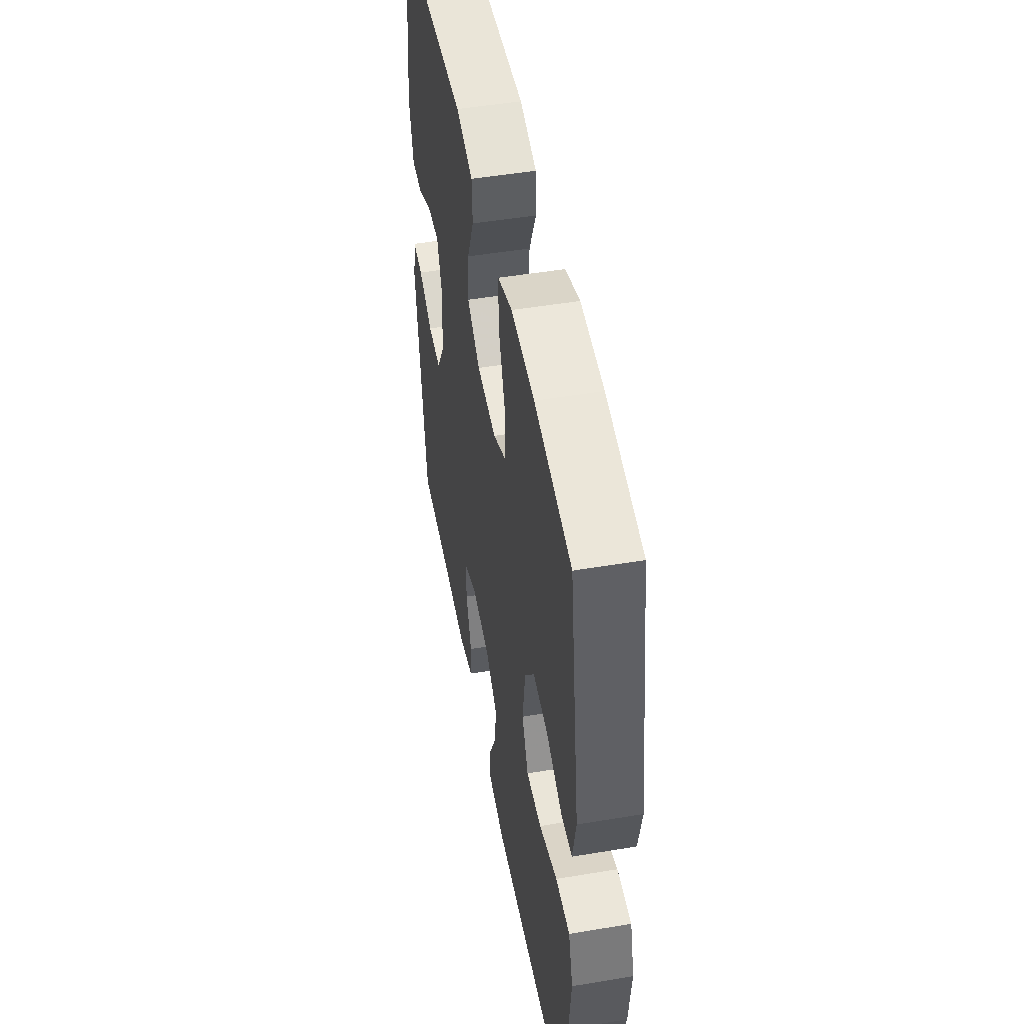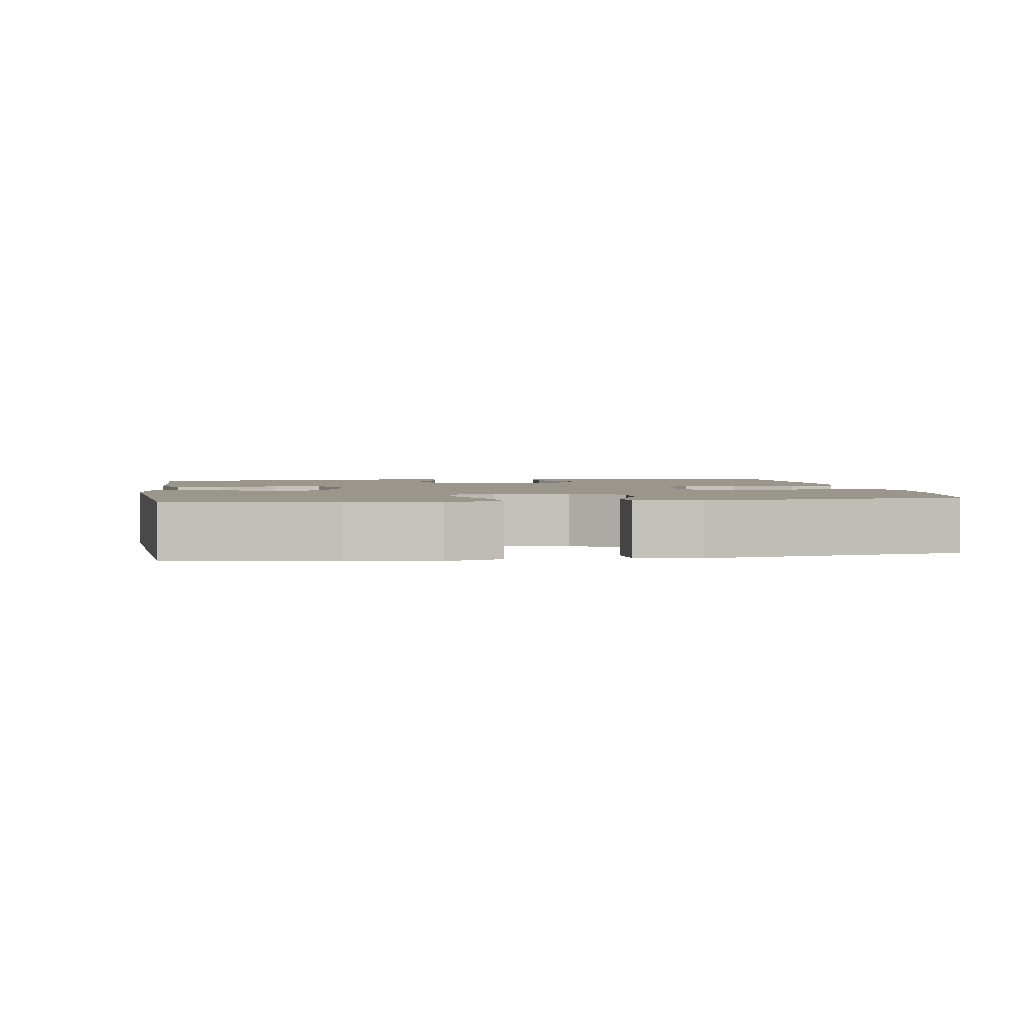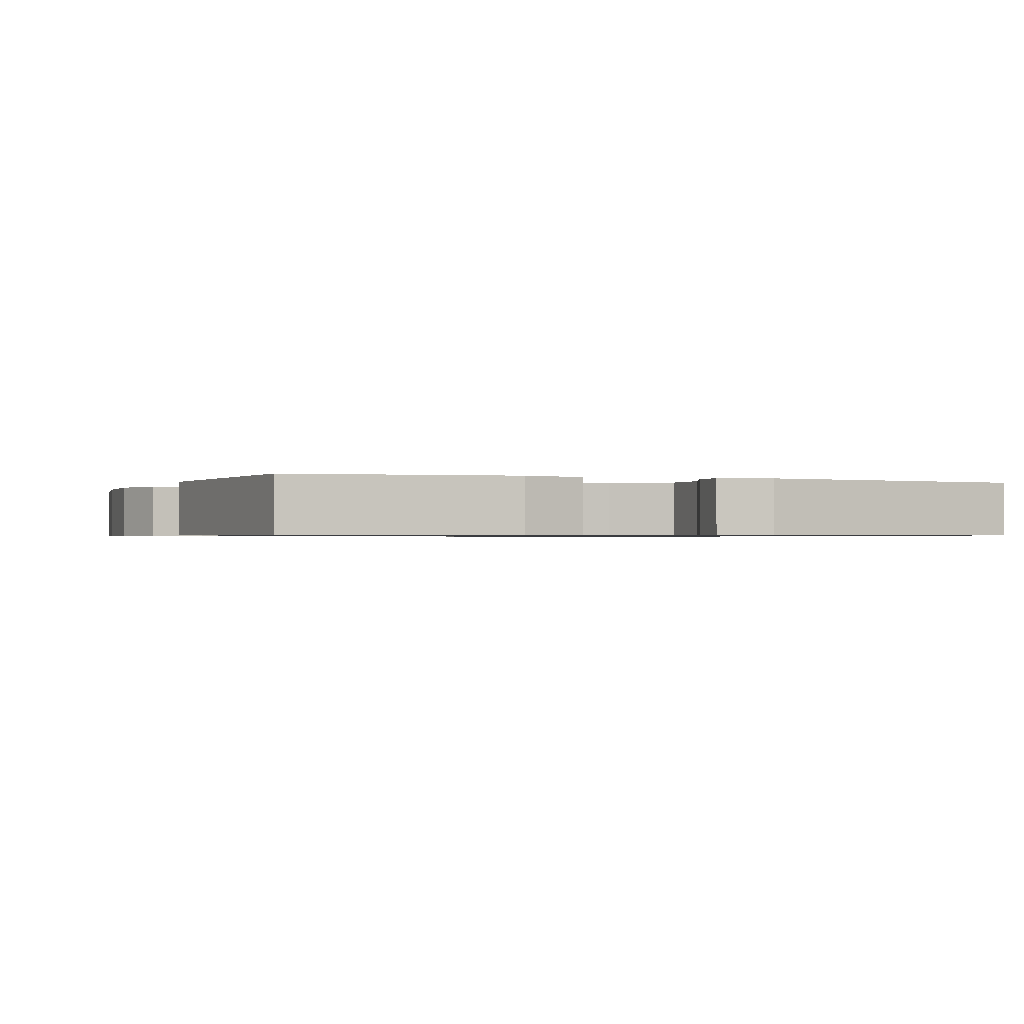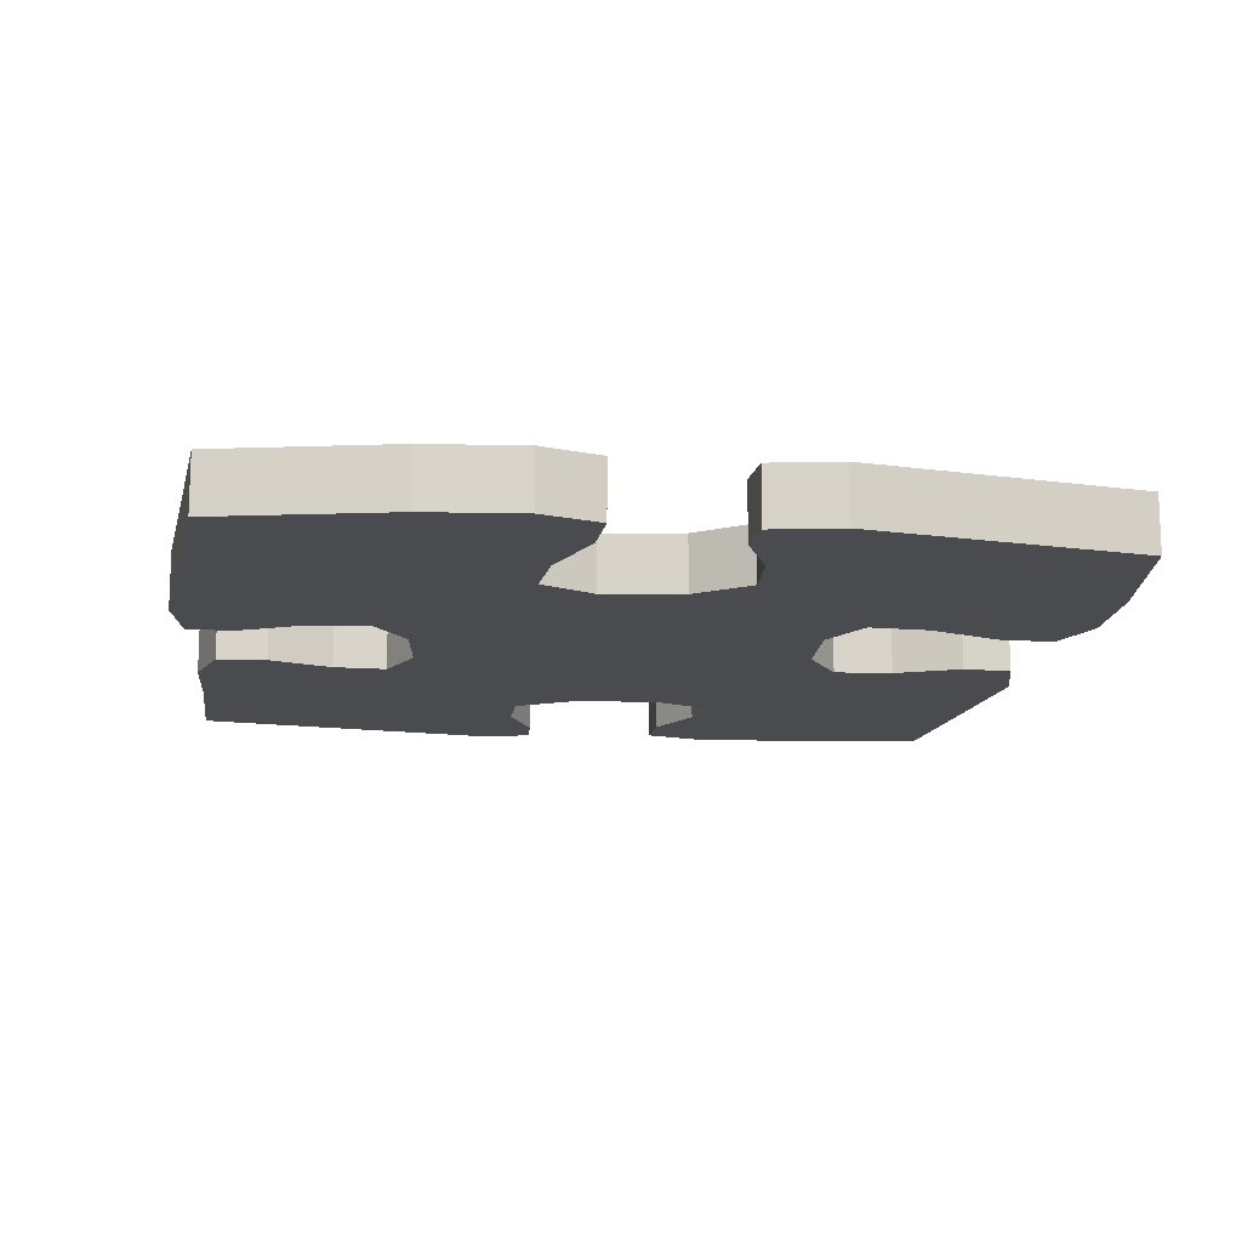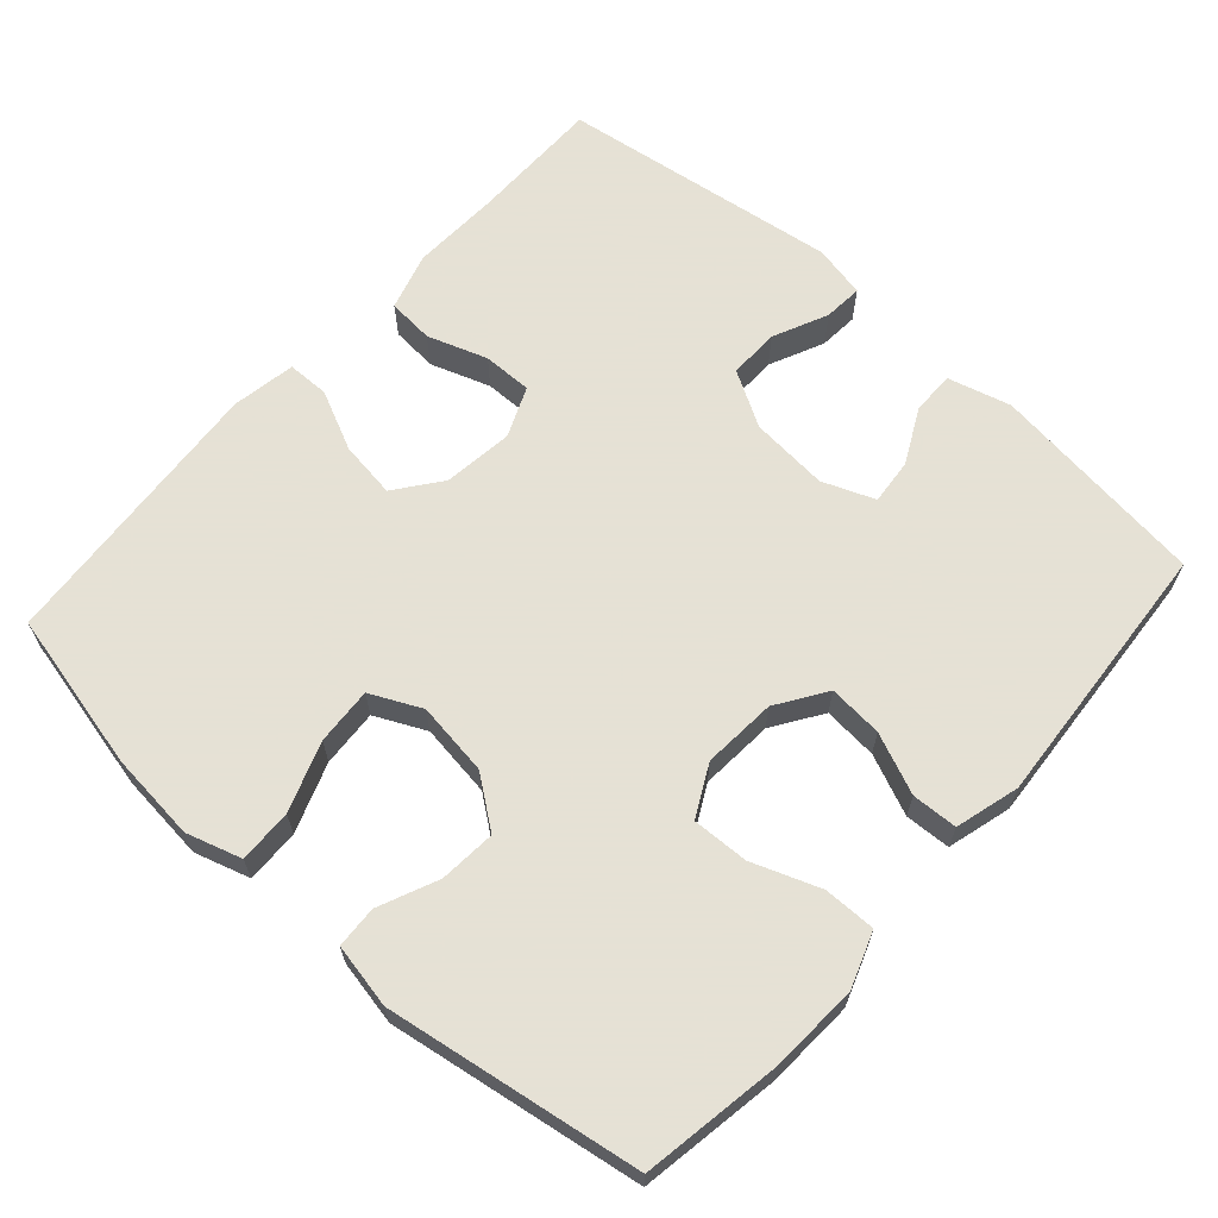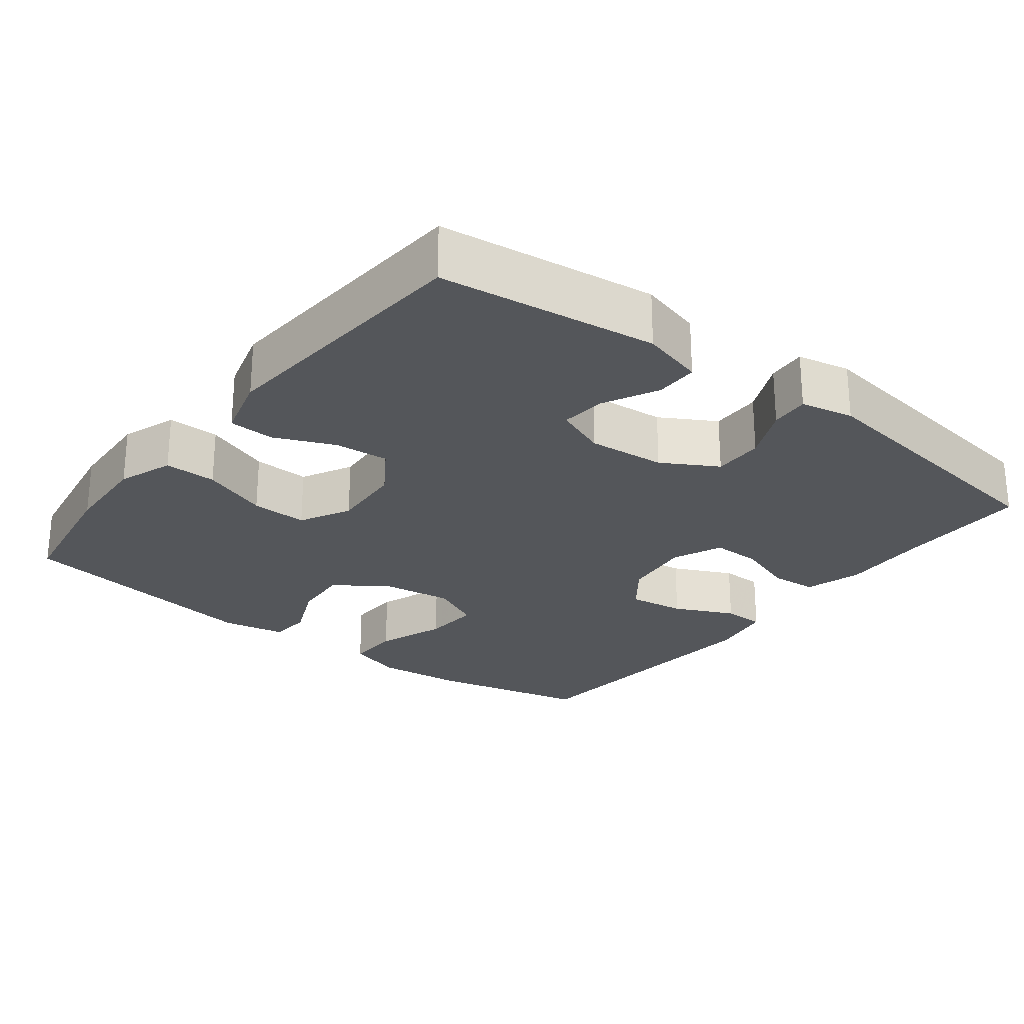
<metadata>
{"format":"obj","ext":"obj","renderer":"f3d","projection":"perspective","resolution":1024,"background":"white","views":[{"elev":49.6,"azim":-100.5,"up":"+Z"},{"elev":2.3,"azim":-98.7,"up":"+Y"},{"elev":-0.8,"azim":68.1,"up":"+Y"},{"elev":-14.0,"azim":-98.3,"up":"+Y"},{"elev":64.9,"azim":-48.2,"up":"+Y"},{"elev":-25.4,"azim":52.3,"up":"+Y"}]}
</metadata>
<code>
v 0.5 0.07 -0.5
v 0.32 0.07 -0.5
v 0.2 0.07 -0.505
v 0.122 0.07 -0.482
v 0.117 0.07 -0.419
v 0.145 0.07 -0.338
v 0.146 0.07 -0.271
v 0.078 0.07 -0.242
v -0.017 0.07 -0.254
v -0.079 0.07 -0.301
v -0.068 0.07 -0.378
v -0.03 0.07 -0.459
v -0.031 0.07 -0.516
v -0.118 0.07 -0.531
v -0.5 0.07 -0.5
v -0.549 0.07 -0.284
v -0.561 0.07 -0.164
v -0.538 0.07 -0.089
v -0.465 0.07 -0.091
v -0.371 0.07 -0.125
v -0.293 0.07 -0.13
v -0.26 0.07 -0.061
v -0.274 0.07 0.039
v -0.324 0.07 0.106
v -0.401 0.07 0.1
v -0.481 0.07 0.065
v -0.538 0.07 0.068
v -0.555 0.07 0.155
v -0.5 0.07 0.5
v -0.31 0.07 0.531
v -0.19 0.07 0.537
v -0.115 0.07 0.51
v -0.116 0.07 0.439
v -0.15 0.07 0.348
v -0.153 0.07 0.271
v -0.084 0.07 0.235
v 0.016 0.07 0.242
v 0.083 0.07 0.286
v 0.077 0.07 0.36
v 0.042 0.07 0.442
v 0.045 0.07 0.504
v 0.132 0.07 0.528
v 0.5 0.07 0.5
v 0.537 0.07 0.204
v 0.514 0.07 0.119
v 0.456 0.07 0.119
v 0.381 0.07 0.157
v 0.319 0.07 0.163
v 0.291 0.07 0.092
v 0.3 0.07 -0.014
v 0.343 0.07 -0.089
v 0.412 0.07 -0.088
v 0.486 0.07 -0.054
v 0.539 0.07 -0.05
v 0.554 0.07 -0.122
v 0.5 0 -0.5
v 0.32 0 -0.5
v 0.2 0 -0.505
v 0.122 0 -0.482
v 0.117 0 -0.419
v 0.145 0 -0.338
v 0.146 0 -0.271
v 0.078 0 -0.242
v -0.017 0 -0.254
v -0.079 0 -0.301
v -0.068 0 -0.378
v -0.03 0 -0.459
v -0.031 0 -0.516
v -0.118 0 -0.531
v -0.5 0 -0.5
v -0.549 0 -0.284
v -0.561 0 -0.164
v -0.538 0 -0.089
v -0.465 0 -0.091
v -0.371 0 -0.125
v -0.293 0 -0.13
v -0.26 0 -0.061
v -0.274 0 0.039
v -0.324 0 0.106
v -0.401 0 0.1
v -0.481 0 0.065
v -0.538 0 0.068
v -0.555 0 0.155
v -0.5 0 0.5
v -0.31 0 0.531
v -0.19 0 0.537
v -0.115 0 0.51
v -0.116 0 0.439
v -0.15 0 0.348
v -0.153 0 0.271
v -0.084 0 0.235
v 0.016 0 0.242
v 0.083 0 0.286
v 0.077 0 0.36
v 0.042 0 0.442
v 0.045 0 0.504
v 0.132 0 0.528
v 0.5 0 0.5
v 0.537 0 0.204
v 0.514 0 0.119
v 0.456 0 0.119
v 0.381 0 0.157
v 0.319 0 0.163
v 0.291 0 0.092
v 0.3 0 -0.014
v 0.343 0 -0.089
v 0.412 0 -0.088
v 0.486 0 -0.054
v 0.539 0 -0.05
v 0.554 0 -0.122
f 55 1 2
f 54 55 2
f 53 54 2
f 52 53 2
f 4 5 6
f 3 4 6
f 2 3 6
f 52 2 6
f 51 52 6
f 50 51 6 7
f 49 50 7 8
f 48 49 8 9
f 45 46 47
f 44 45 47
f 43 44 47
f 42 43 47
f 41 42 47
f 40 41 47
f 39 40 47
f 38 39 47 48
f 48 9 10
f 38 48 10
f 37 38 10
f 32 33 34
f 31 32 34
f 30 31 34
f 29 30 34
f 28 29 34
f 27 28 34
f 26 27 34
f 25 26 34
f 24 25 34 35
f 23 24 35 36
f 18 19 20
f 17 18 20
f 16 17 20
f 15 16 20
f 14 15 20
f 13 14 20
f 12 13 20
f 11 12 20
f 10 11 20 21
f 36 37 10
f 23 36 10
f 22 23 10
f 10 21 22
f 57 56 110
f 57 110 109
f 57 109 108
f 57 108 107
f 61 60 59
f 61 59 58
f 61 58 57
f 61 57 107
f 61 107 106
f 62 61 106 105
f 63 62 105 104
f 64 63 104 103
f 102 101 100
f 102 100 99
f 102 99 98
f 102 98 97
f 102 97 96
f 102 96 95
f 102 95 94
f 103 102 94 93
f 65 64 103
f 65 103 93
f 65 93 92
f 89 88 87
f 89 87 86
f 89 86 85
f 89 85 84
f 89 84 83
f 89 83 82
f 89 82 81
f 89 81 80
f 90 89 80 79
f 91 90 79 78
f 75 74 73
f 75 73 72
f 75 72 71
f 75 71 70
f 75 70 69
f 75 69 68
f 75 68 67
f 75 67 66
f 76 75 66 65
f 65 92 91
f 65 91 78
f 65 78 77
f 77 76 65
f 1 56 57 2
f 2 57 58 3
f 3 58 59 4
f 4 59 60 5
f 5 60 61 6
f 6 61 62 7
f 7 62 63 8
f 8 63 64 9
f 9 64 65 10
f 10 65 66 11
f 11 66 67 12
f 12 67 68 13
f 13 68 69 14
f 14 69 70 15
f 15 70 71 16
f 16 71 72 17
f 17 72 73 18
f 18 73 74 19
f 19 74 75 20
f 20 75 76 21
f 21 76 77 22
f 22 77 78 23
f 23 78 79 24
f 24 79 80 25
f 25 80 81 26
f 26 81 82 27
f 27 82 83 28
f 28 83 84 29
f 29 84 85 30
f 30 85 86 31
f 31 86 87 32
f 32 87 88 33
f 33 88 89 34
f 34 89 90 35
f 35 90 91 36
f 36 91 92 37
f 37 92 93 38
f 38 93 94 39
f 39 94 95 40
f 40 95 96 41
f 41 96 97 42
f 42 97 98 43
f 43 98 99 44
f 44 99 100 45
f 45 100 101 46
f 46 101 102 47
f 47 102 103 48
f 48 103 104 49
f 49 104 105 50
f 50 105 106 51
f 51 106 107 52
f 52 107 108 53
f 53 108 109 54
f 54 109 110 55
f 55 110 56 1

</code>
